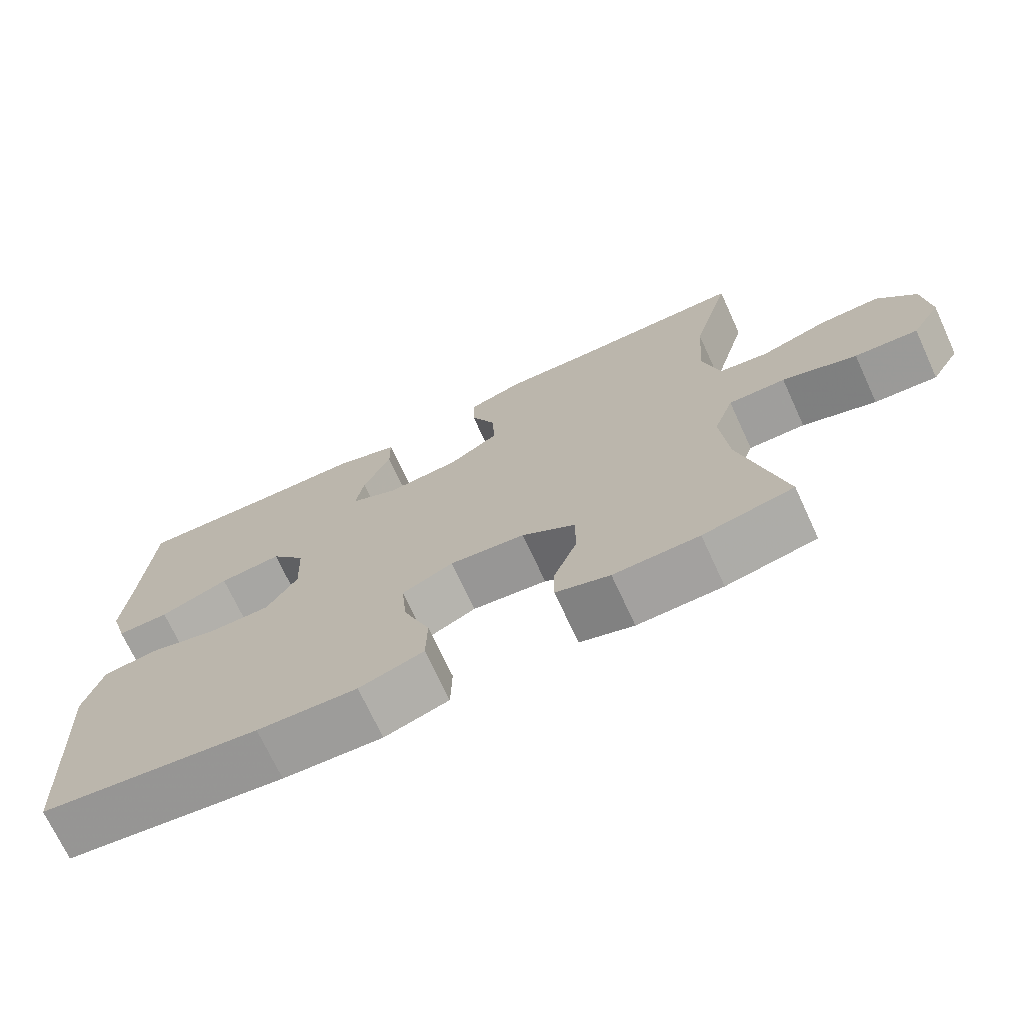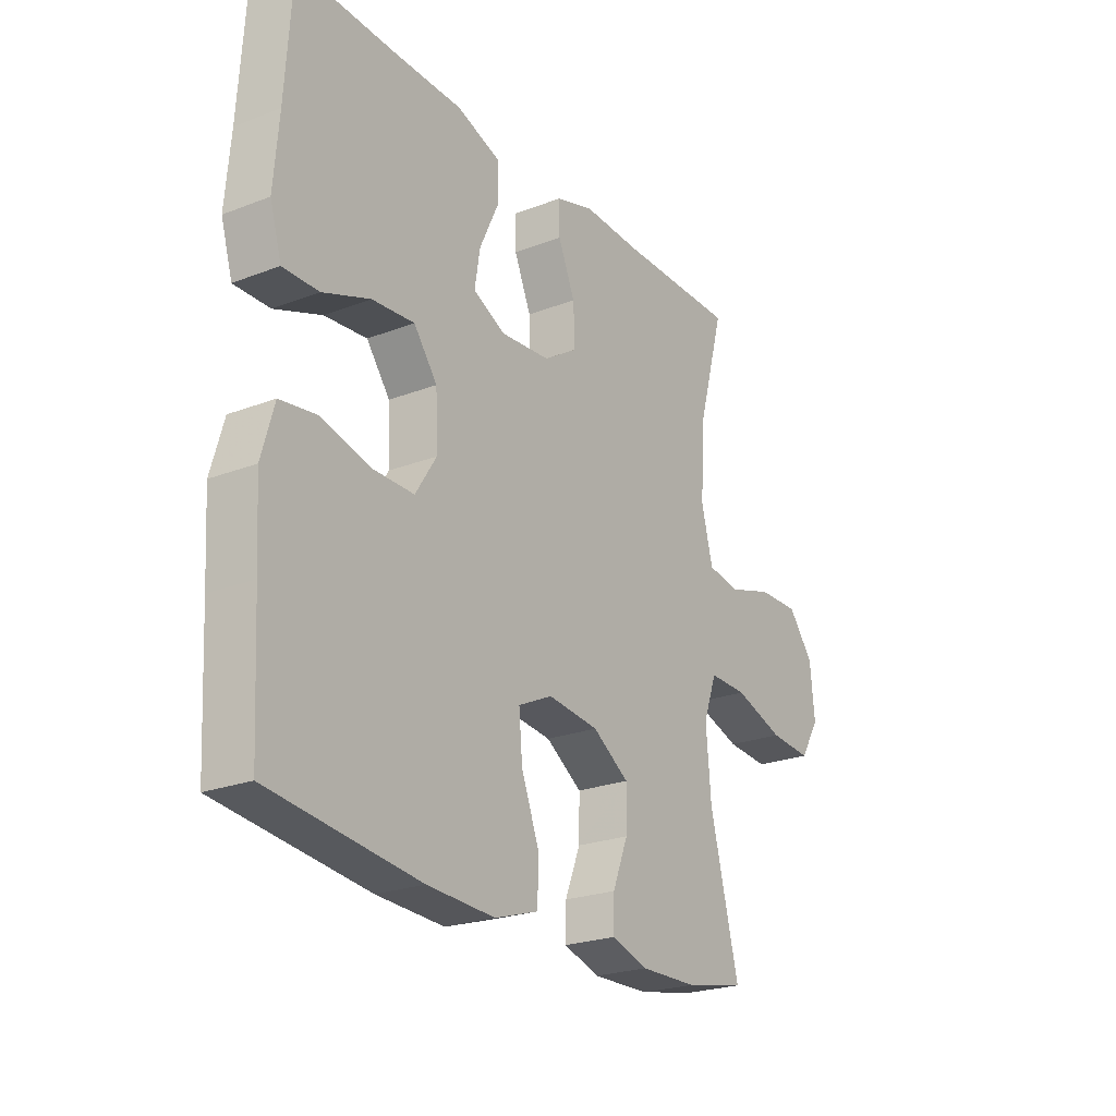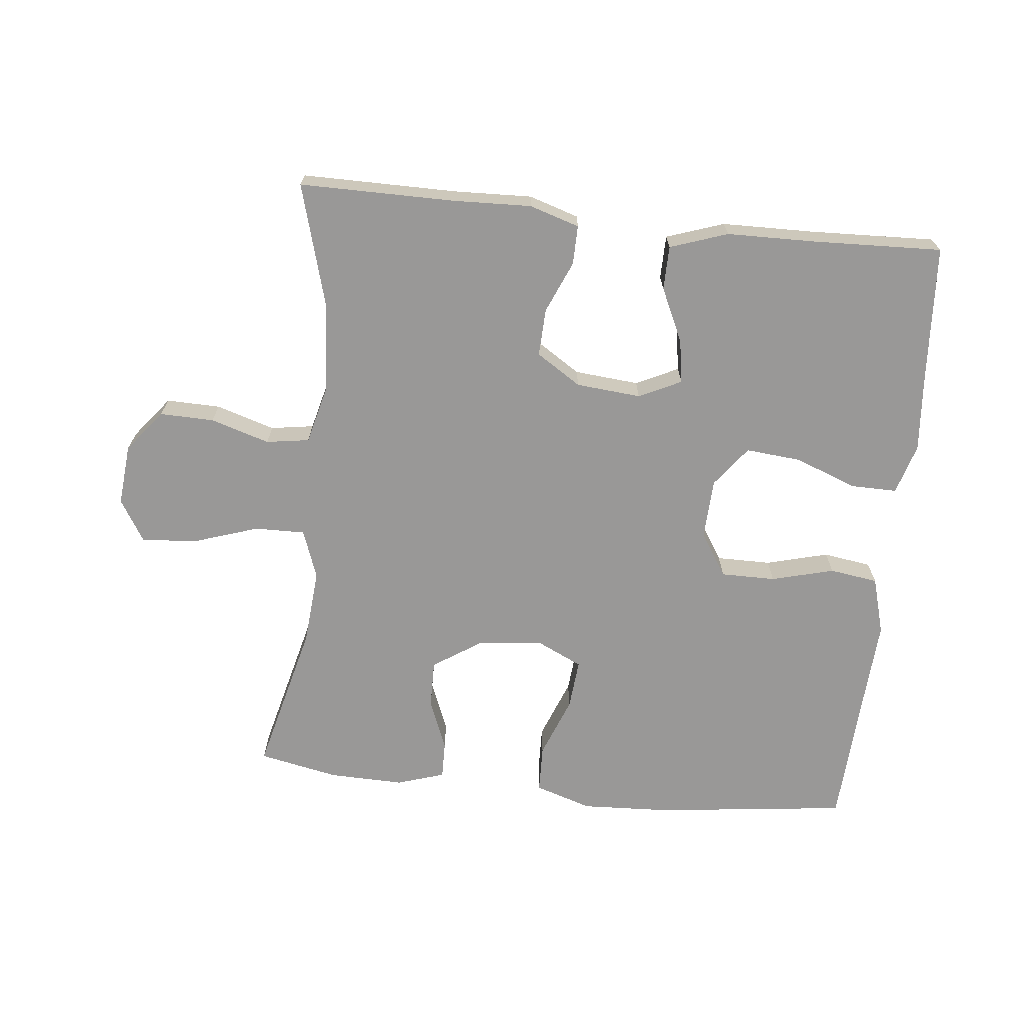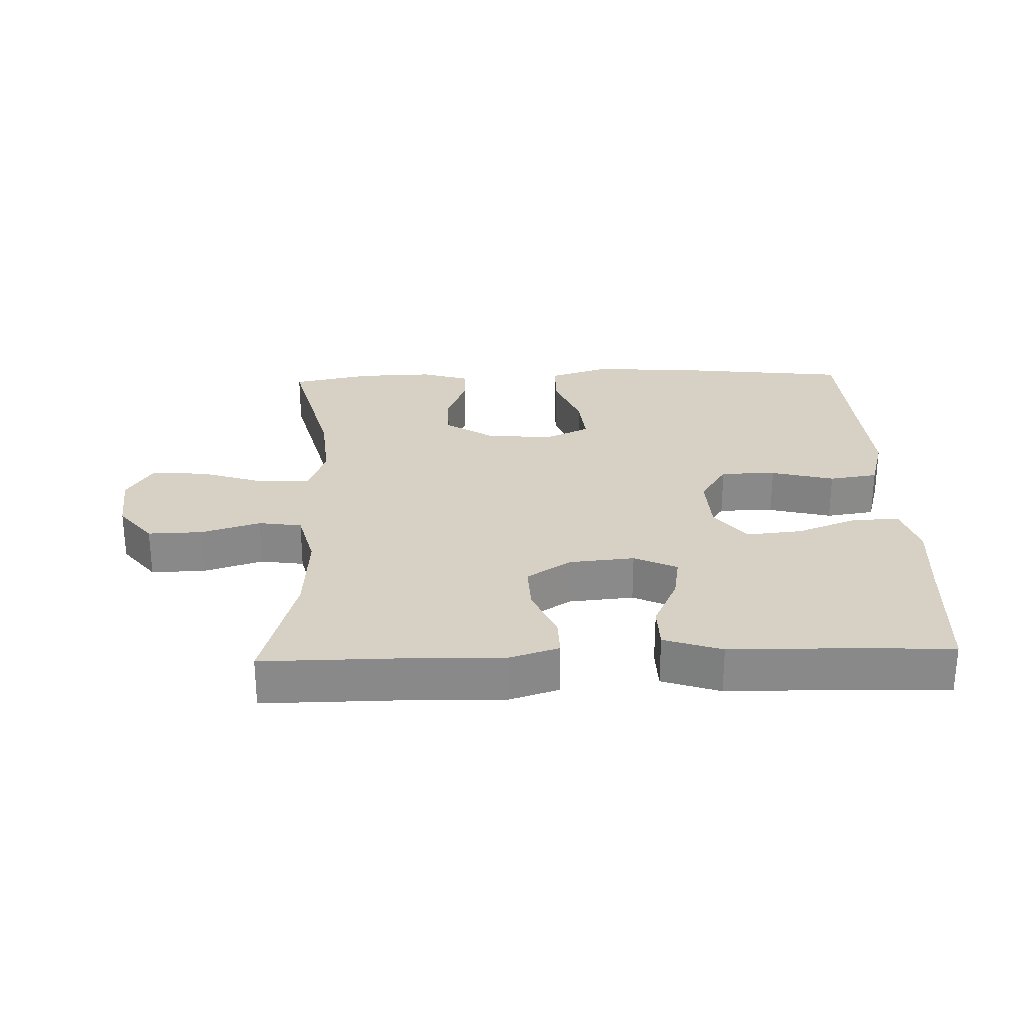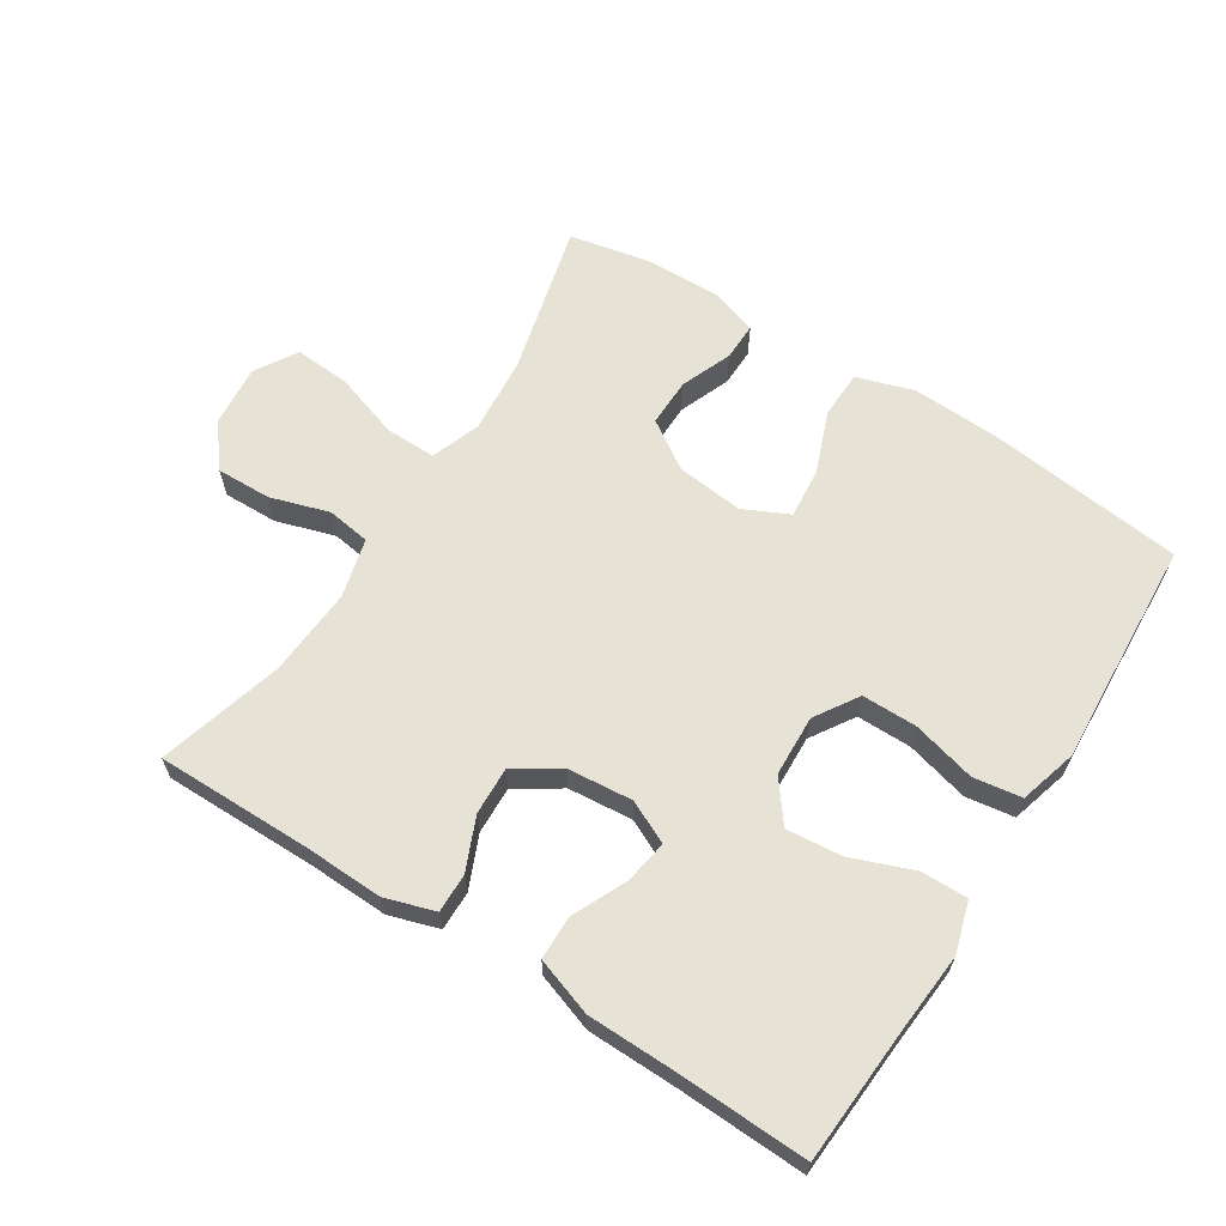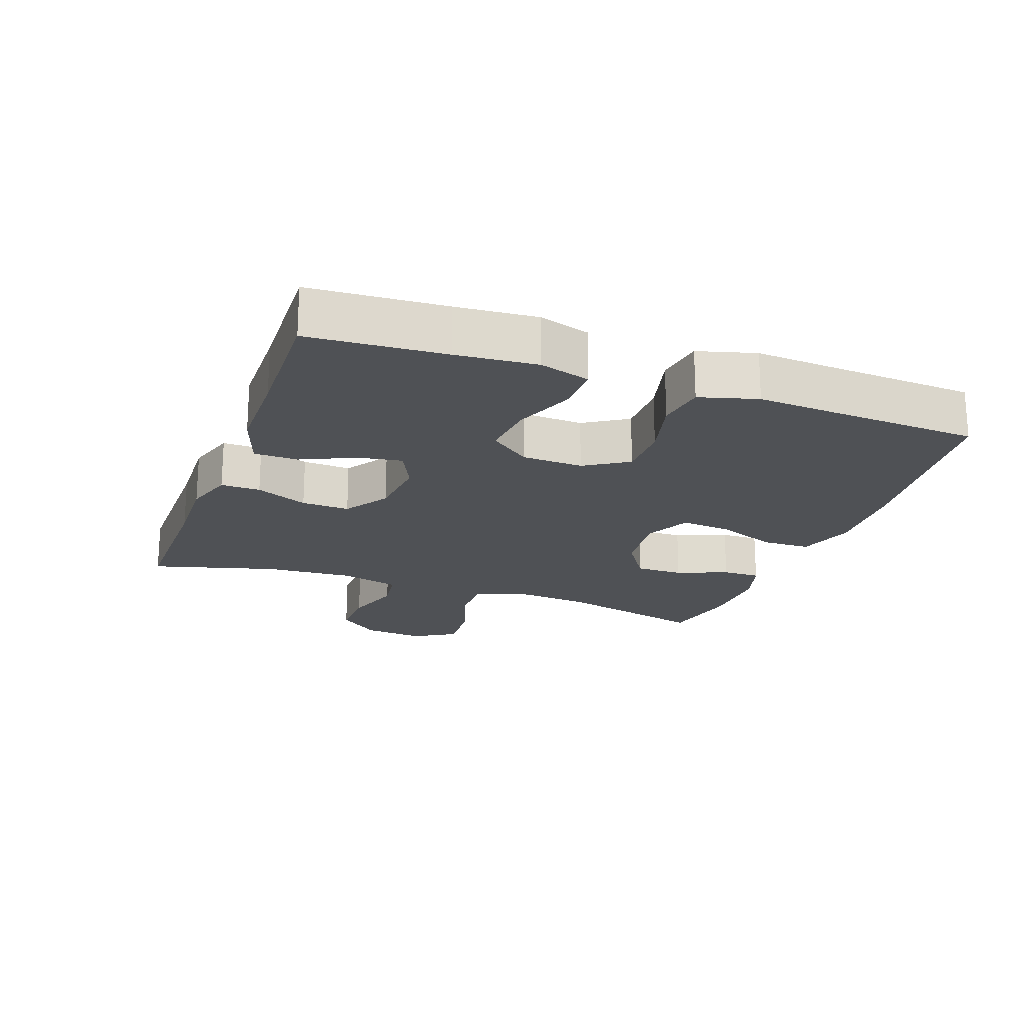
<metadata>
{"format":"obj","ext":"obj","renderer":"f3d","projection":"perspective","resolution":1024,"background":"white","views":[{"elev":-71.5,"azim":-155.2,"up":"+Z"},{"elev":-23.7,"azim":122.8,"up":"+Z"},{"elev":-68.7,"azim":-5.9,"up":"+Y"},{"elev":27.0,"azim":-2.0,"up":"+Y"},{"elev":63.6,"azim":32.5,"up":"+Y"},{"elev":-20.0,"azim":70.0,"up":"+Y"}]}
</metadata>
<code>
v 0.5 0.07 -0.5
v 0.202 0.07 -0.535
v 0.067 0.07 -0.541
v -0.02 0.07 -0.513
v -0.022 0.07 -0.44
v 0.014 0.07 -0.347
v 0.021 0.07 -0.27
v -0.048 0.07 -0.237
v -0.15 0.07 -0.248
v -0.223 0.07 -0.296
v -0.222 0.07 -0.369
v -0.191 0.07 -0.447
v -0.19 0.07 -0.505
v -0.263 0.07 -0.528
v -0.378 0.07 -0.525
v -0.5 0.07 -0.5
v -0.442 0.07 -0.269
v -0.432 0.07 -0.152
v -0.459 0.07 -0.077
v -0.536 0.07 -0.078
v -0.636 0.07 -0.111
v -0.721 0.07 -0.117
v -0.76 0.07 -0.053
v -0.751 0.07 0.041
v -0.7 0.07 0.105
v -0.617 0.07 0.103
v -0.527 0.07 0.075
v -0.461 0.07 0.085
v -0.438 0.07 0.175
v -0.447 0.07 0.31
v -0.5 0.07 0.5
v -0.263 0.07 0.499
v -0.143 0.07 0.503
v -0.067 0.07 0.479
v -0.068 0.07 0.419
v -0.102 0.07 0.34
v -0.105 0.07 0.267
v -0.037 0.07 0.223
v 0.062 0.07 0.214
v 0.127 0.07 0.245
v 0.116 0.07 0.312
v 0.078 0.07 0.394
v 0.079 0.07 0.461
v 0.167 0.07 0.491
v 0.305 0.07 0.493
v 0.5 0.07 0.5
v 0.513 0.07 0.295
v 0.523 0.07 0.173
v 0.5 0.07 0.096
v 0.429 0.07 0.097
v 0.335 0.07 0.133
v 0.25 0.07 0.141
v 0.203 0.07 0.079
v 0.199 0.07 -0.014
v 0.241 0.07 -0.08
v 0.325 0.07 -0.08
v 0.421 0.07 -0.055
v 0.495 0.07 -0.066
v 0.52 0.07 -0.154
v 0.512 0.07 -0.284
v 0.5 0 -0.5
v 0.202 0 -0.535
v 0.067 0 -0.541
v -0.02 0 -0.513
v -0.022 0 -0.44
v 0.014 0 -0.347
v 0.021 0 -0.27
v -0.048 0 -0.237
v -0.15 0 -0.248
v -0.223 0 -0.296
v -0.222 0 -0.369
v -0.191 0 -0.447
v -0.19 0 -0.505
v -0.263 0 -0.528
v -0.378 0 -0.525
v -0.5 0 -0.5
v -0.442 0 -0.269
v -0.432 0 -0.152
v -0.459 0 -0.077
v -0.536 0 -0.078
v -0.636 0 -0.111
v -0.721 0 -0.117
v -0.76 0 -0.053
v -0.751 0 0.041
v -0.7 0 0.105
v -0.617 0 0.103
v -0.527 0 0.075
v -0.461 0 0.085
v -0.438 0 0.175
v -0.447 0 0.31
v -0.5 0 0.5
v -0.263 0 0.499
v -0.143 0 0.503
v -0.067 0 0.479
v -0.068 0 0.419
v -0.102 0 0.34
v -0.105 0 0.267
v -0.037 0 0.223
v 0.062 0 0.214
v 0.127 0 0.245
v 0.116 0 0.312
v 0.078 0 0.394
v 0.079 0 0.461
v 0.167 0 0.491
v 0.305 0 0.493
v 0.5 0 0.5
v 0.513 0 0.295
v 0.523 0 0.173
v 0.5 0 0.096
v 0.429 0 0.097
v 0.335 0 0.133
v 0.25 0 0.141
v 0.203 0 0.079
v 0.199 0 -0.014
v 0.241 0 -0.08
v 0.325 0 -0.08
v 0.421 0 -0.055
v 0.495 0 -0.066
v 0.52 0 -0.154
v 0.512 0 -0.284
f 58 59 60
f 57 58 60
f 56 57 60
f 4 5 6
f 3 4 6
f 2 3 6
f 1 2 6
f 60 1 6
f 56 60 6
f 55 56 6
f 54 55 6 7
f 53 54 7 8
f 52 53 8 9
f 49 50 51
f 48 49 51
f 47 48 51
f 47 51 52
f 46 47 52
f 45 46 52
f 44 45 52
f 43 44 52
f 42 43 52
f 41 42 52
f 40 41 52
f 52 9 10
f 40 52 10
f 39 40 10
f 34 35 36
f 33 34 36
f 32 33 36
f 32 36 37
f 31 32 37
f 30 31 37
f 29 30 37 38
f 25 26 27
f 24 25 27
f 23 24 27
f 22 23 27
f 21 22 27
f 20 21 27
f 19 20 27 28
f 38 39 10
f 29 38 10
f 28 29 10
f 19 28 10
f 18 19 10
f 15 16 17
f 14 15 17
f 13 14 17
f 12 13 17
f 11 12 17
f 10 11 17 18
f 120 119 118
f 120 118 117
f 120 117 116
f 66 65 64
f 66 64 63
f 66 63 62
f 66 62 61
f 66 61 120
f 66 120 116
f 66 116 115
f 67 66 115 114
f 68 67 114 113
f 69 68 113 112
f 111 110 109
f 111 109 108
f 111 108 107
f 112 111 107
f 112 107 106
f 112 106 105
f 112 105 104
f 112 104 103
f 112 103 102
f 112 102 101
f 112 101 100
f 70 69 112
f 70 112 100
f 70 100 99
f 96 95 94
f 96 94 93
f 96 93 92
f 97 96 92
f 97 92 91
f 97 91 90
f 98 97 90 89
f 87 86 85
f 87 85 84
f 87 84 83
f 87 83 82
f 87 82 81
f 87 81 80
f 88 87 80 79
f 70 99 98
f 70 98 89
f 70 89 88
f 70 88 79
f 70 79 78
f 77 76 75
f 77 75 74
f 77 74 73
f 77 73 72
f 77 72 71
f 78 77 71 70
f 1 61 62 2
f 2 62 63 3
f 3 63 64 4
f 4 64 65 5
f 5 65 66 6
f 6 66 67 7
f 7 67 68 8
f 8 68 69 9
f 9 69 70 10
f 10 70 71 11
f 11 71 72 12
f 12 72 73 13
f 13 73 74 14
f 14 74 75 15
f 15 75 76 16
f 16 76 77 17
f 17 77 78 18
f 18 78 79 19
f 19 79 80 20
f 20 80 81 21
f 21 81 82 22
f 22 82 83 23
f 23 83 84 24
f 24 84 85 25
f 25 85 86 26
f 26 86 87 27
f 27 87 88 28
f 28 88 89 29
f 29 89 90 30
f 30 90 91 31
f 31 91 92 32
f 32 92 93 33
f 33 93 94 34
f 34 94 95 35
f 35 95 96 36
f 36 96 97 37
f 37 97 98 38
f 38 98 99 39
f 39 99 100 40
f 40 100 101 41
f 41 101 102 42
f 42 102 103 43
f 43 103 104 44
f 44 104 105 45
f 45 105 106 46
f 46 106 107 47
f 47 107 108 48
f 48 108 109 49
f 49 109 110 50
f 50 110 111 51
f 51 111 112 52
f 52 112 113 53
f 53 113 114 54
f 54 114 115 55
f 55 115 116 56
f 56 116 117 57
f 57 117 118 58
f 58 118 119 59
f 59 119 120 60
f 60 120 61 1

</code>
